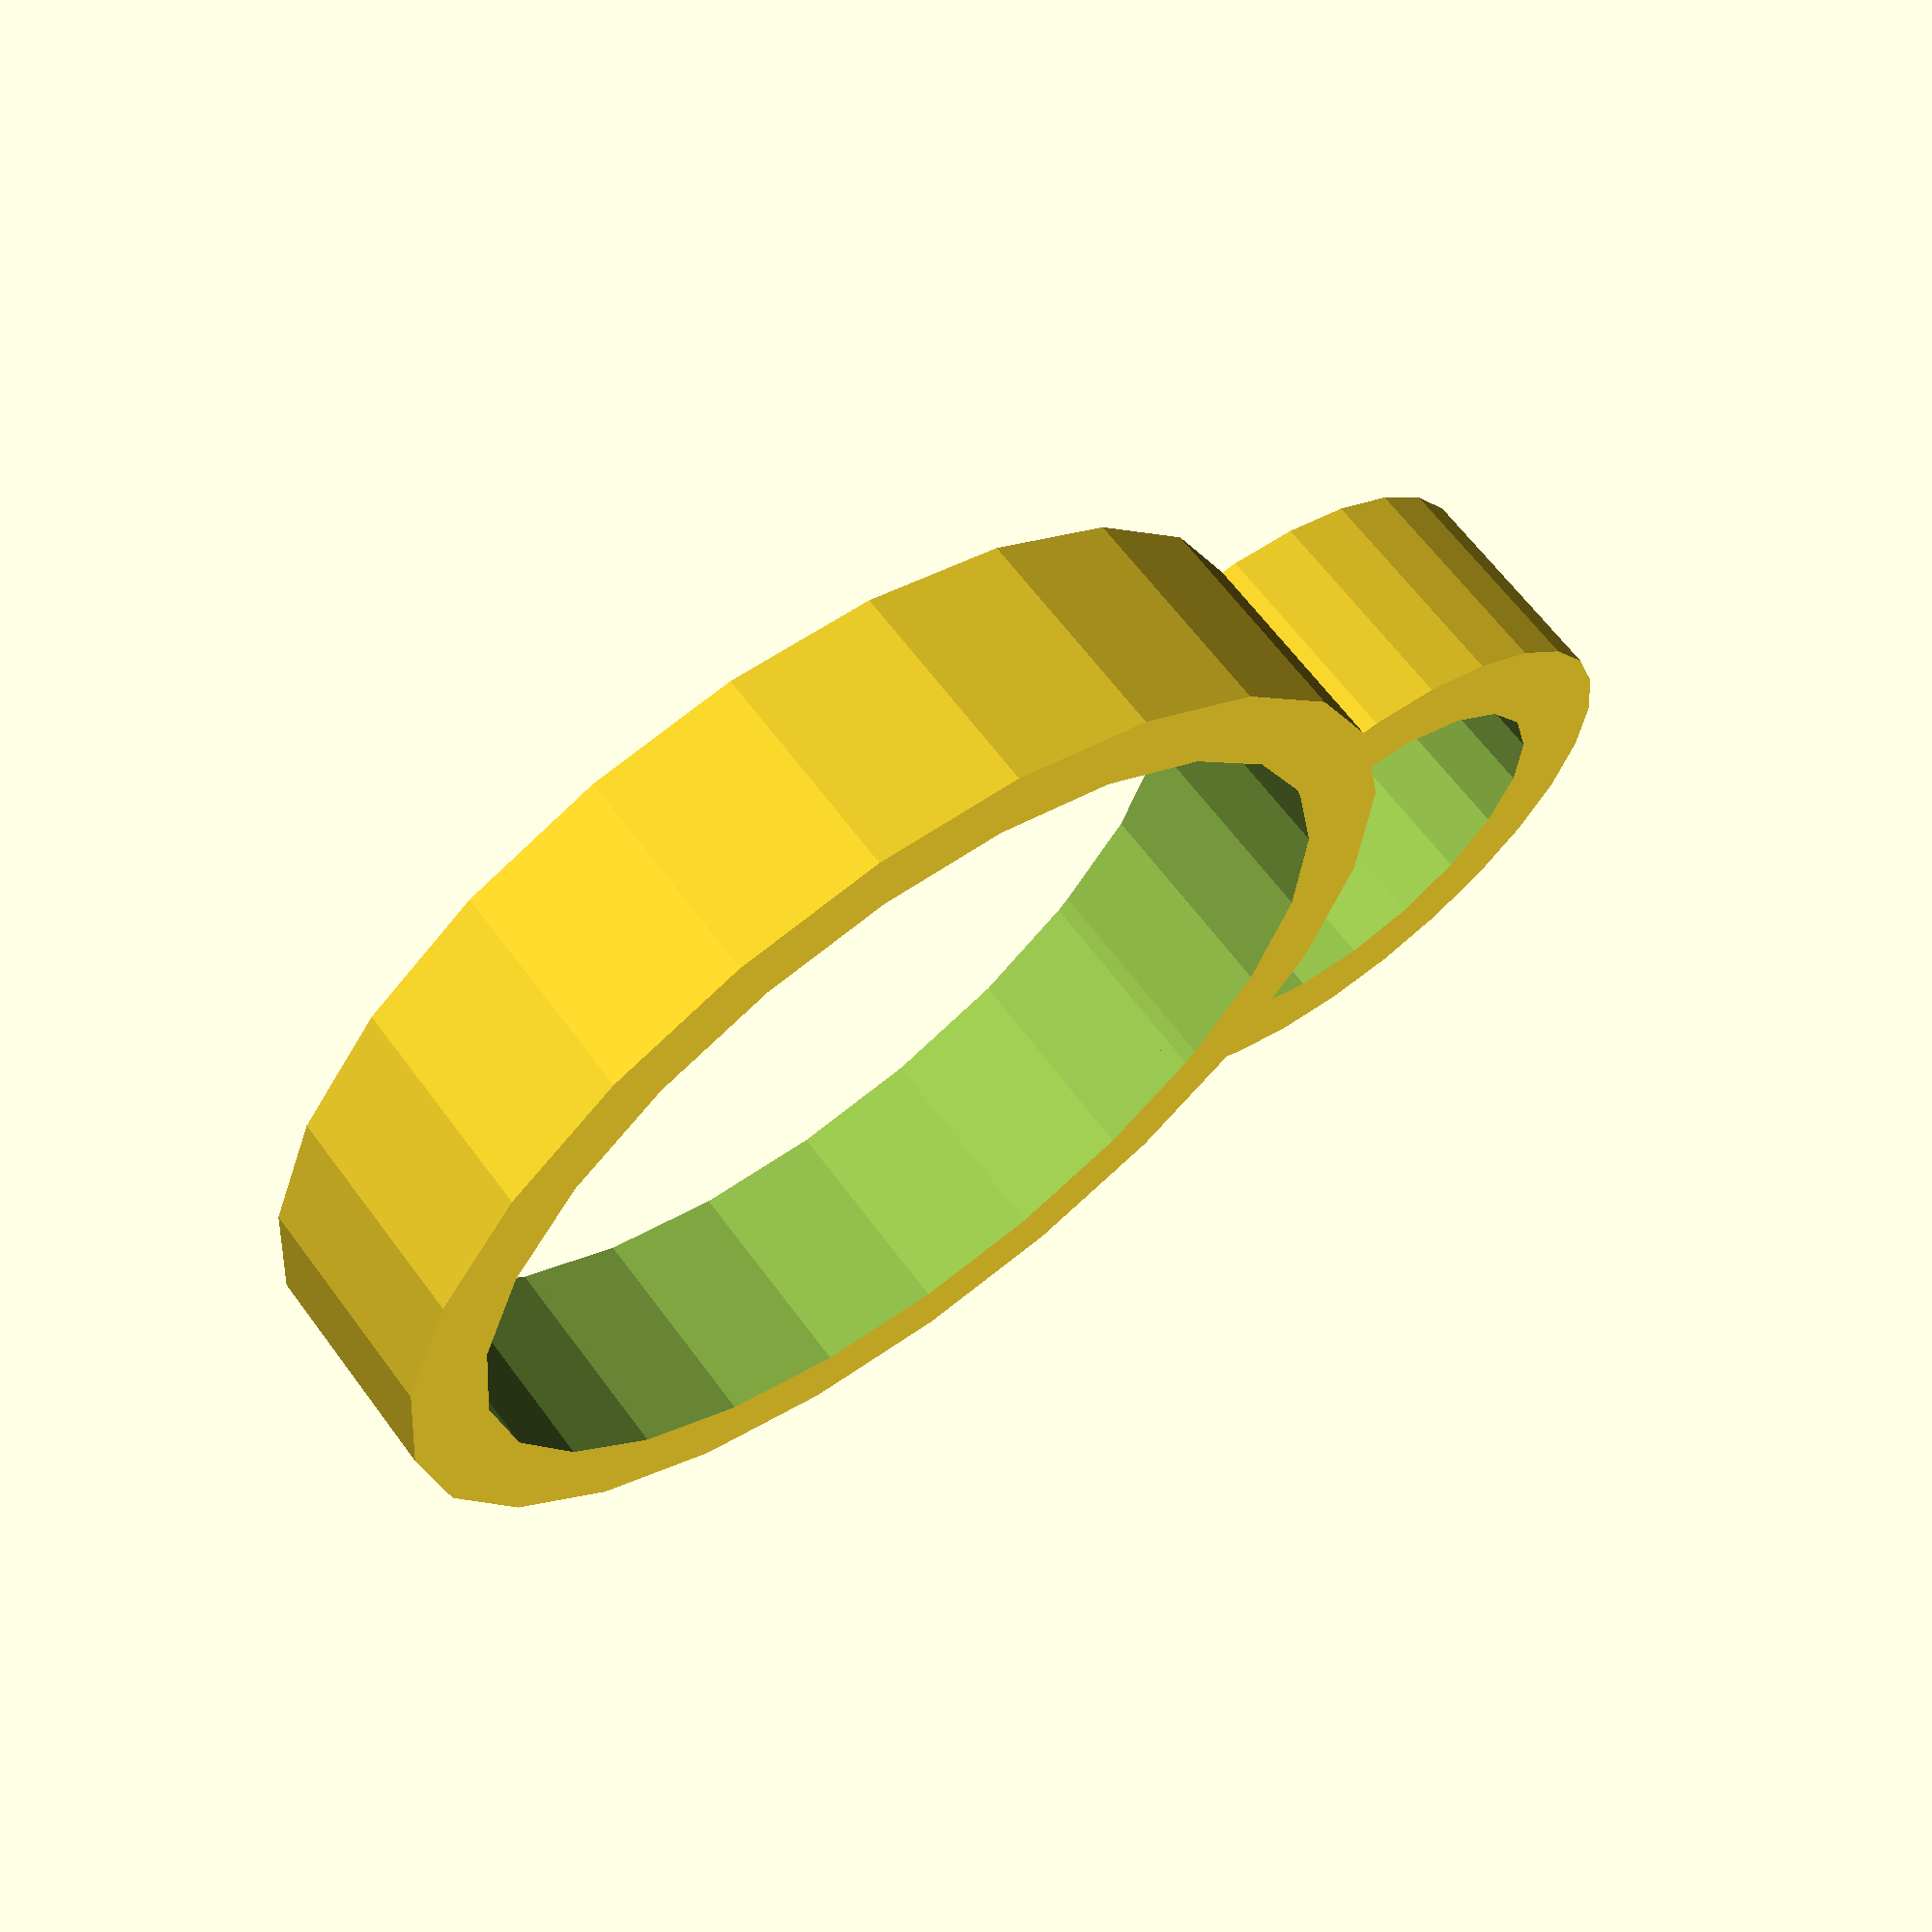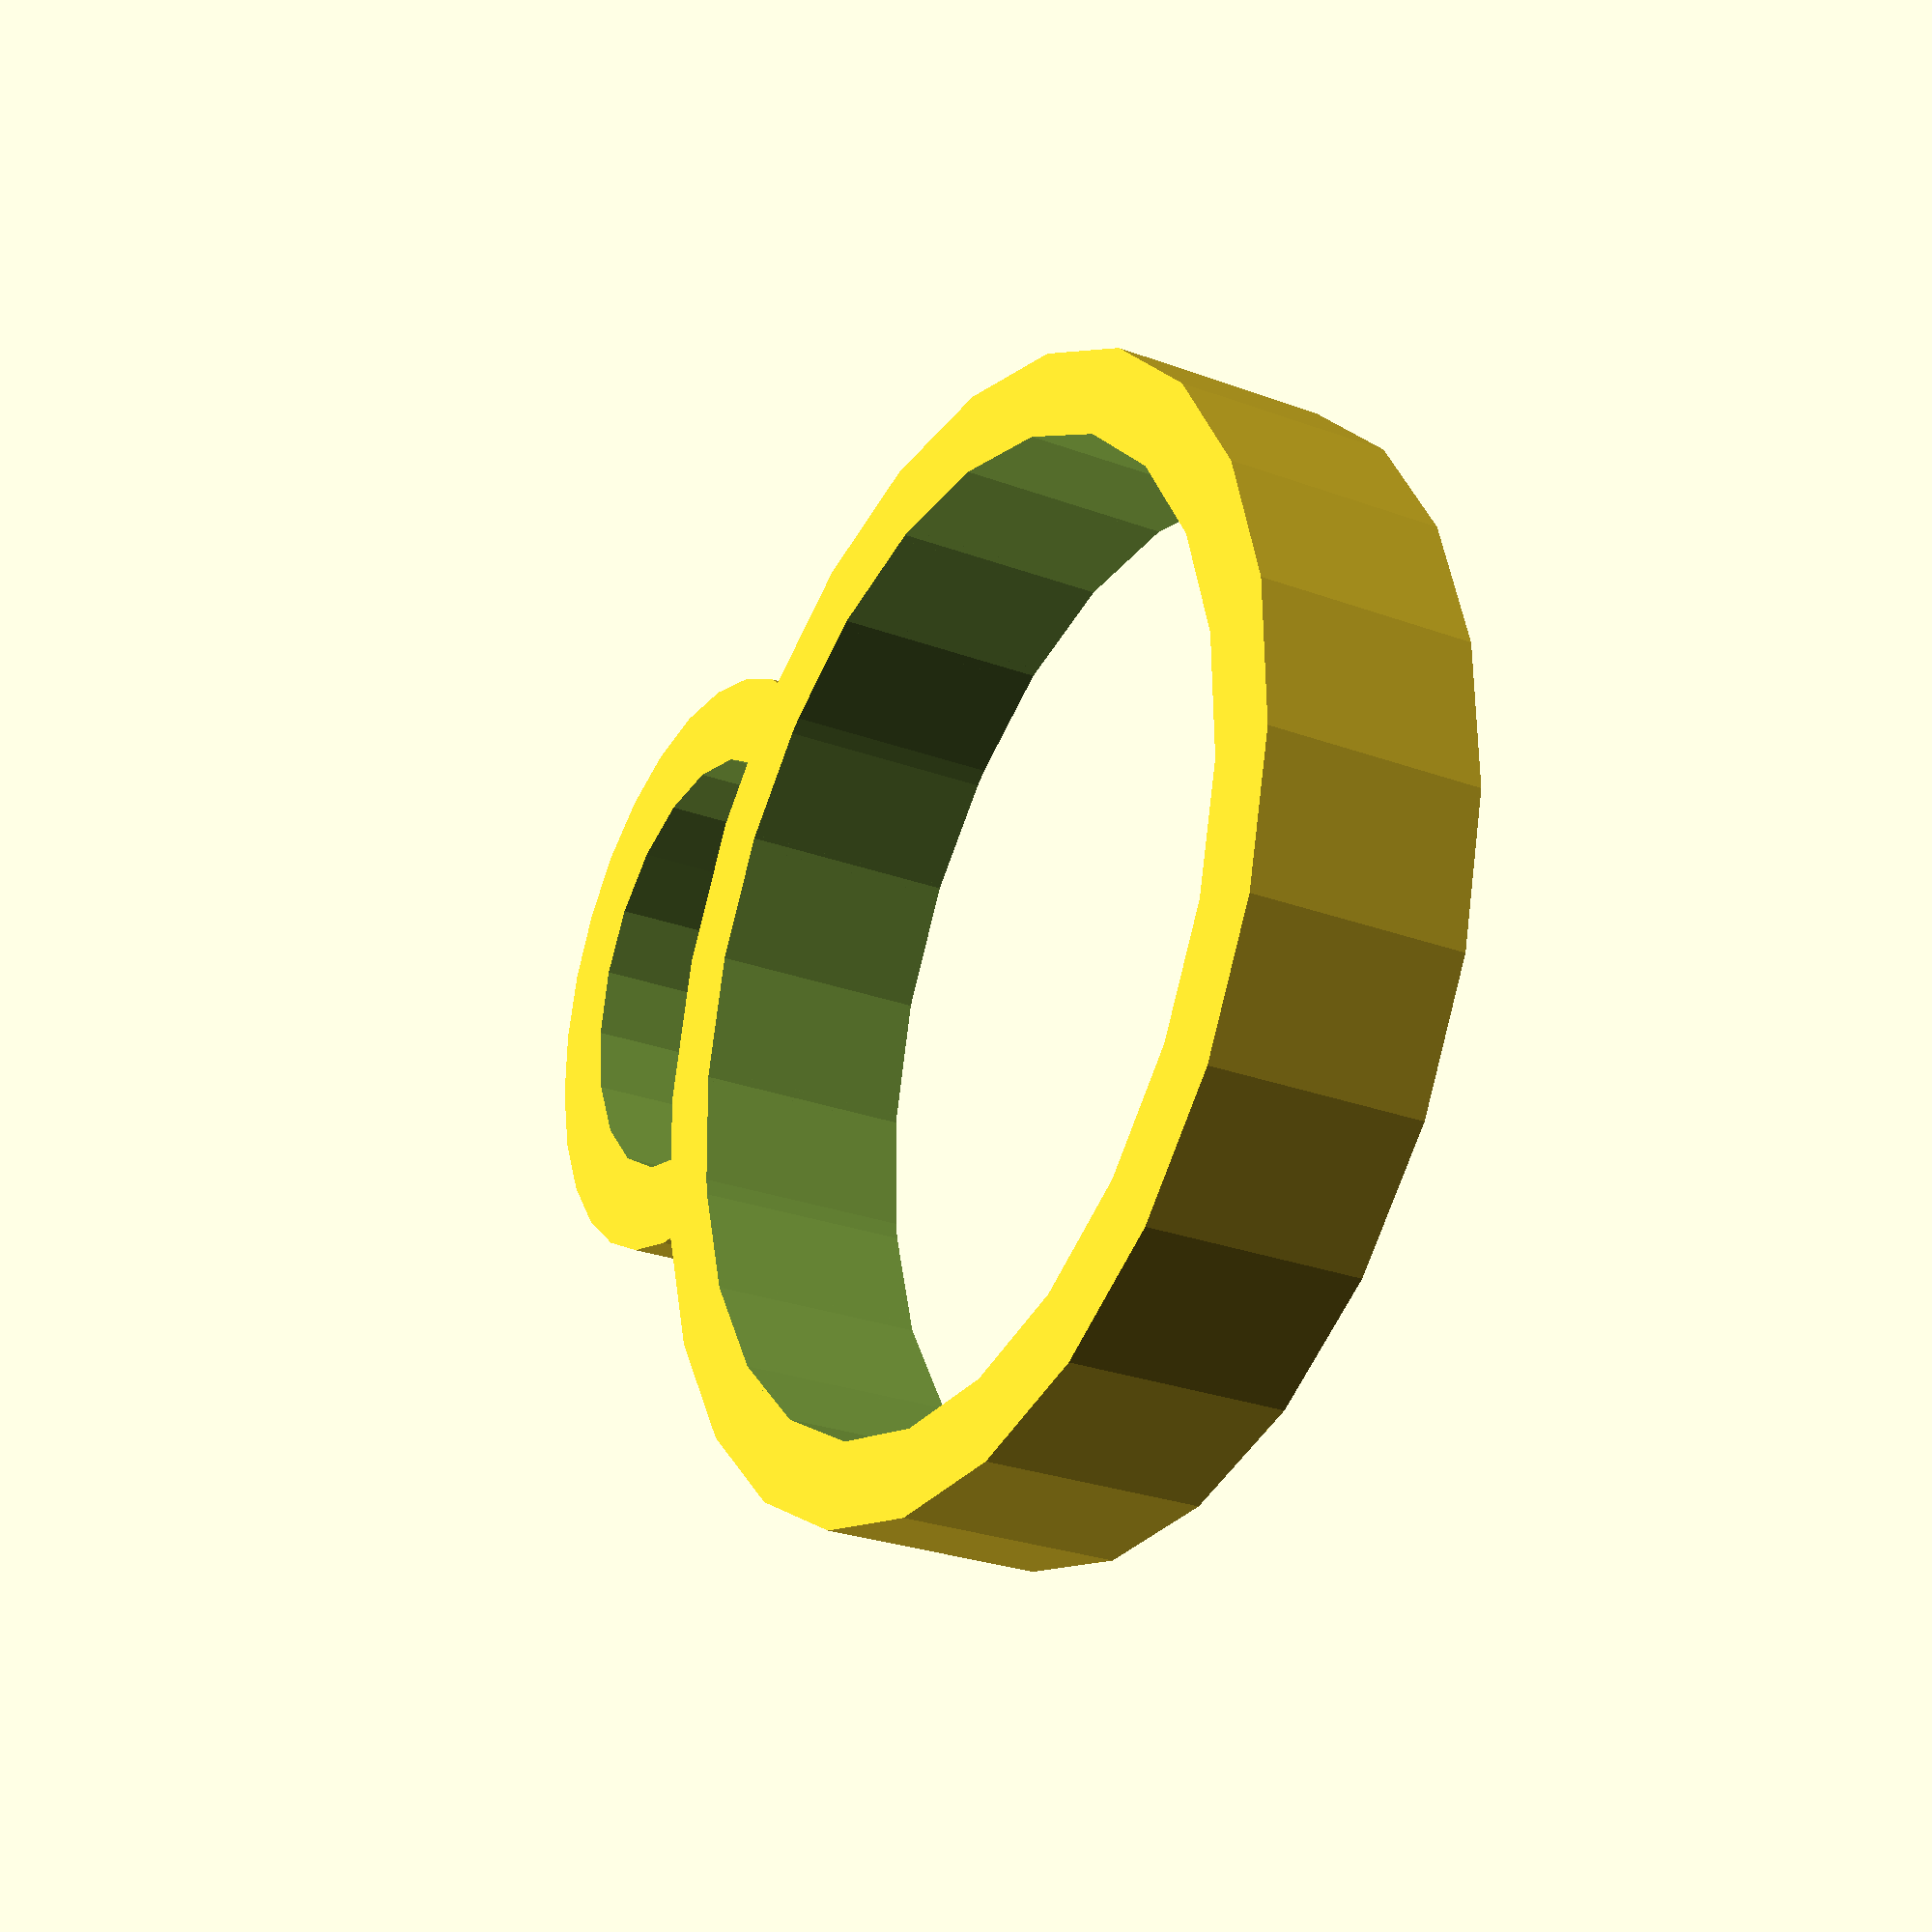
<openscad>
union() {
  difference() {
    cylinder(r=13,h=5, center=true, $fn=24);
    cylinder(r=11.1, h=5.5, center=true, $fn=24);
  }
  difference() {
    translate([0, -13, 0])
    cylinder(r=7,h=5, center=true, $fn=28);
    translate([0, -13, 0])
    cylinder(r=5, h=5.5, center=true, $fn=20);
    cylinder(r=11.1, h=5.5, center=true, $fn=44);
  }
}
</openscad>
<views>
elev=295.5 azim=282.7 roll=323.5 proj=p view=solid
elev=207.5 azim=68.6 roll=299.6 proj=p view=solid
</views>
